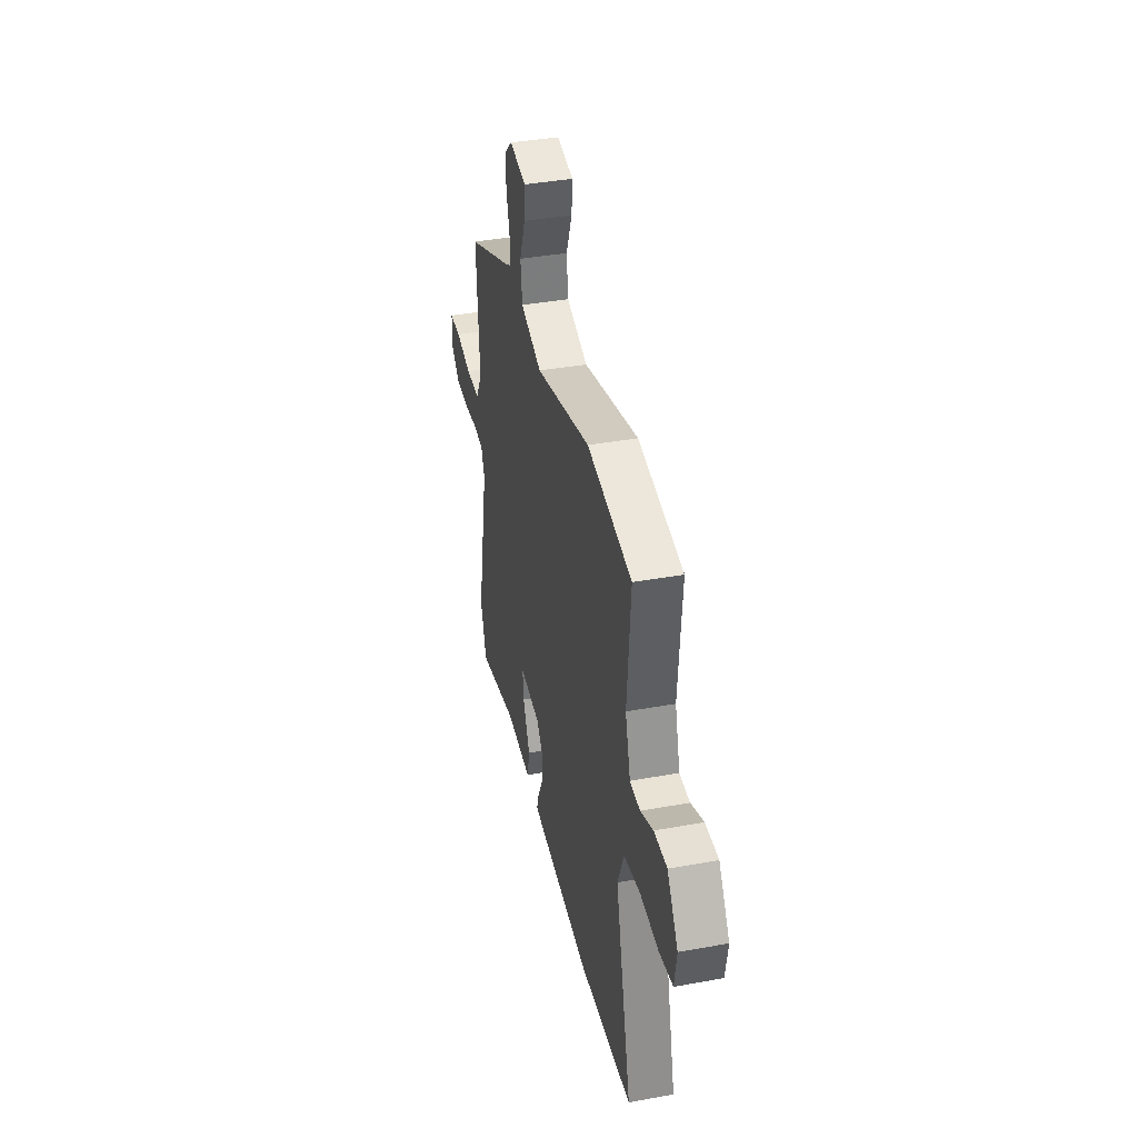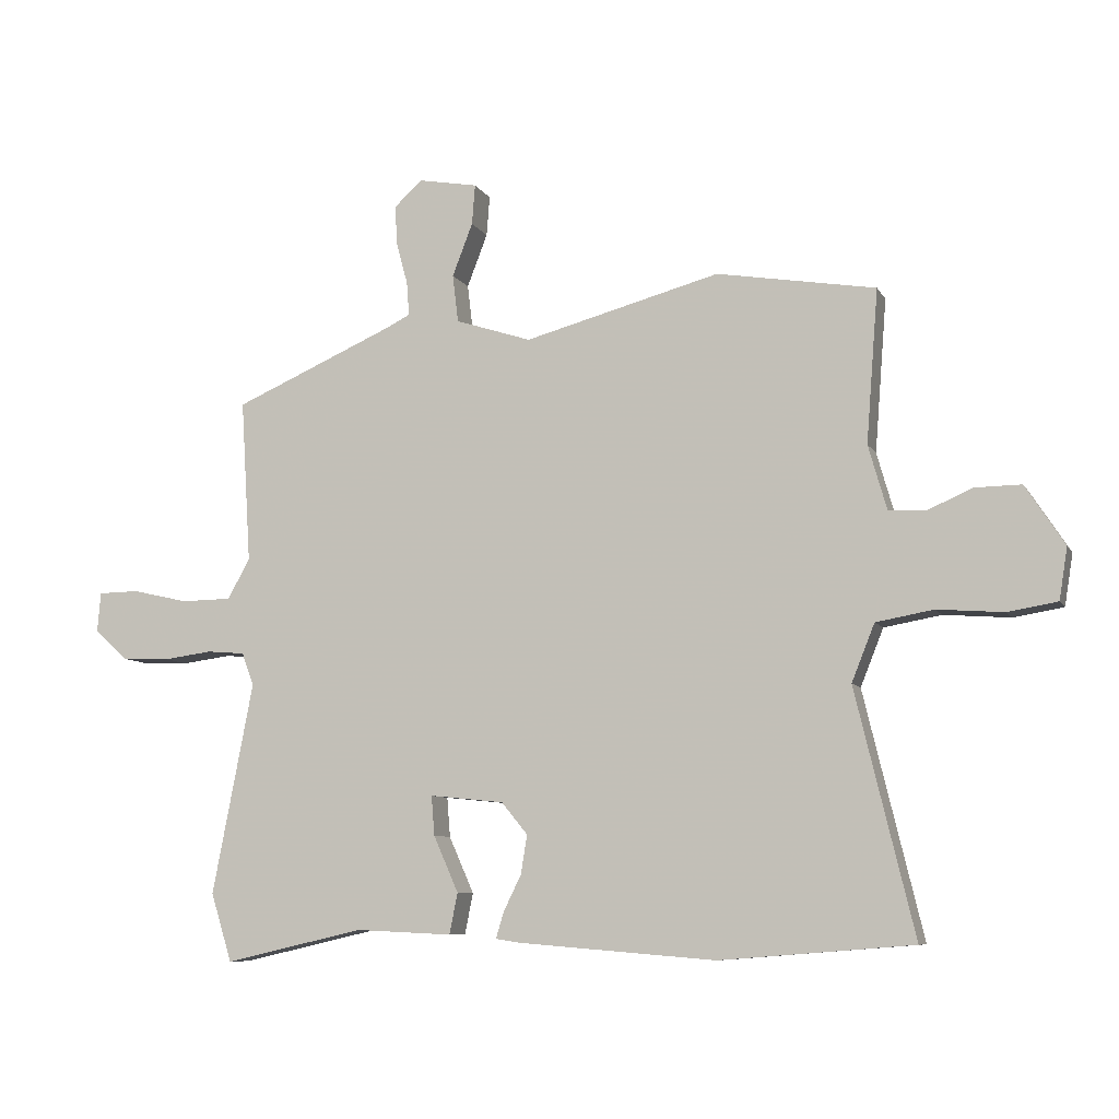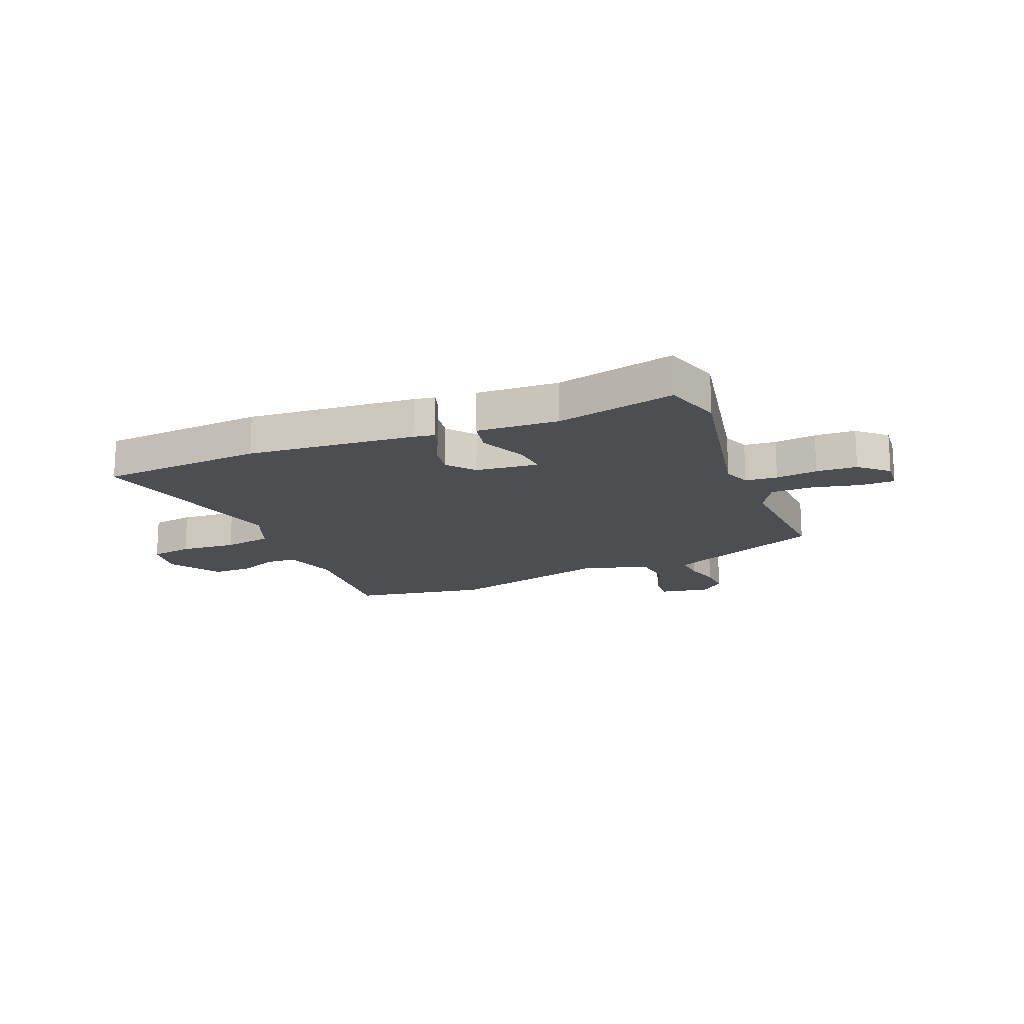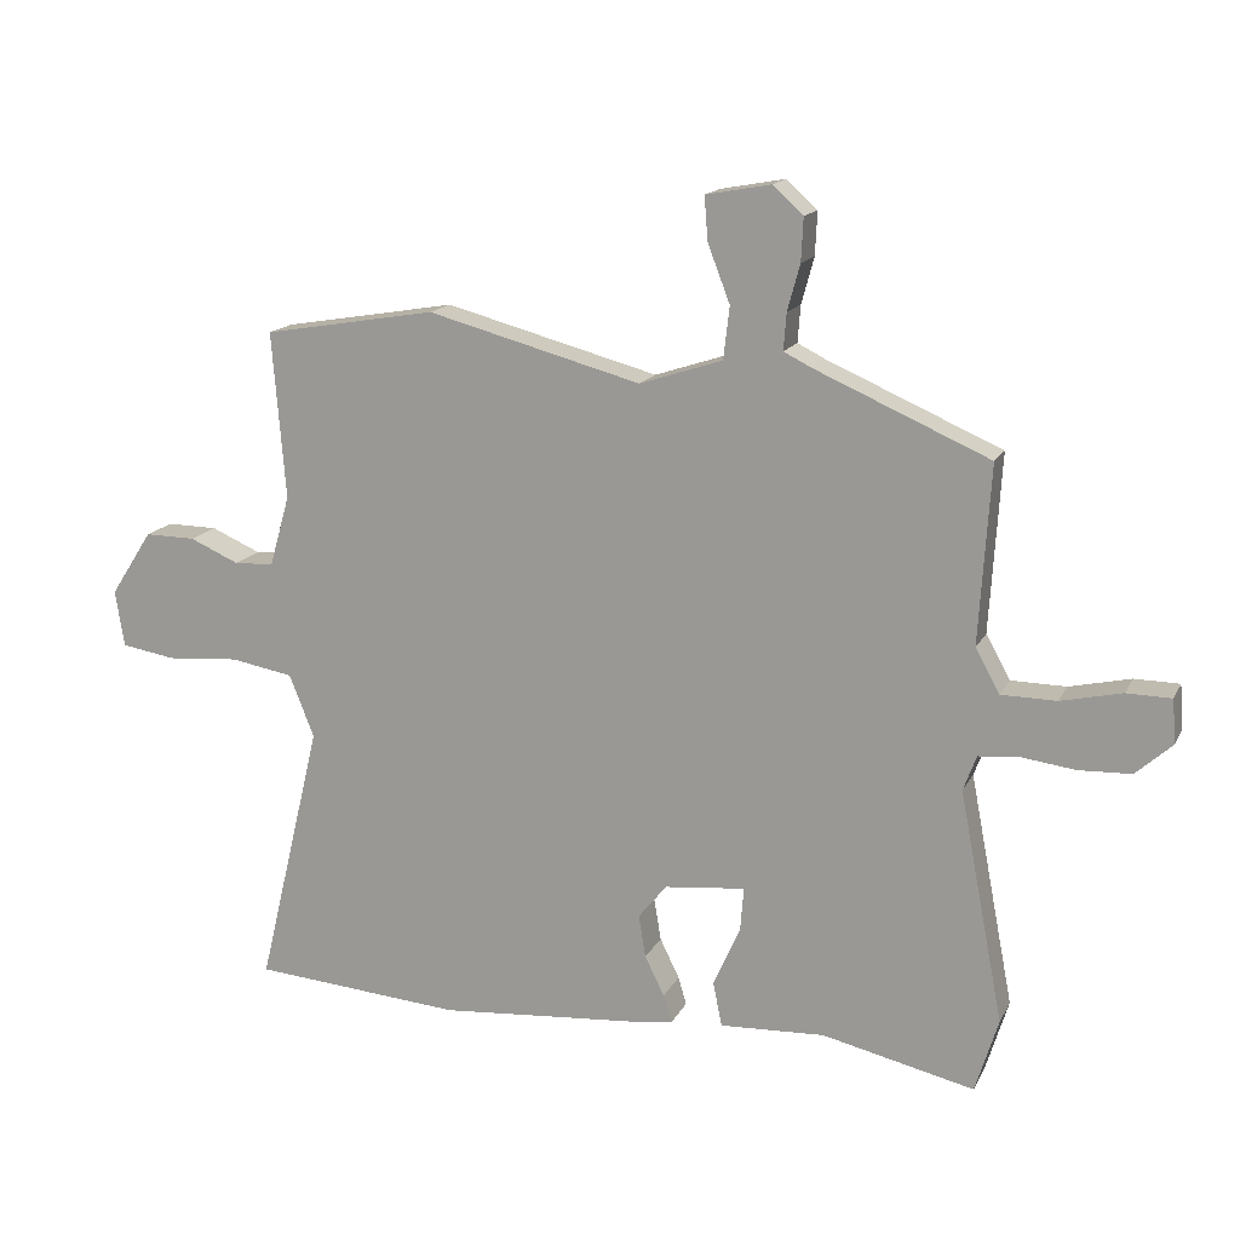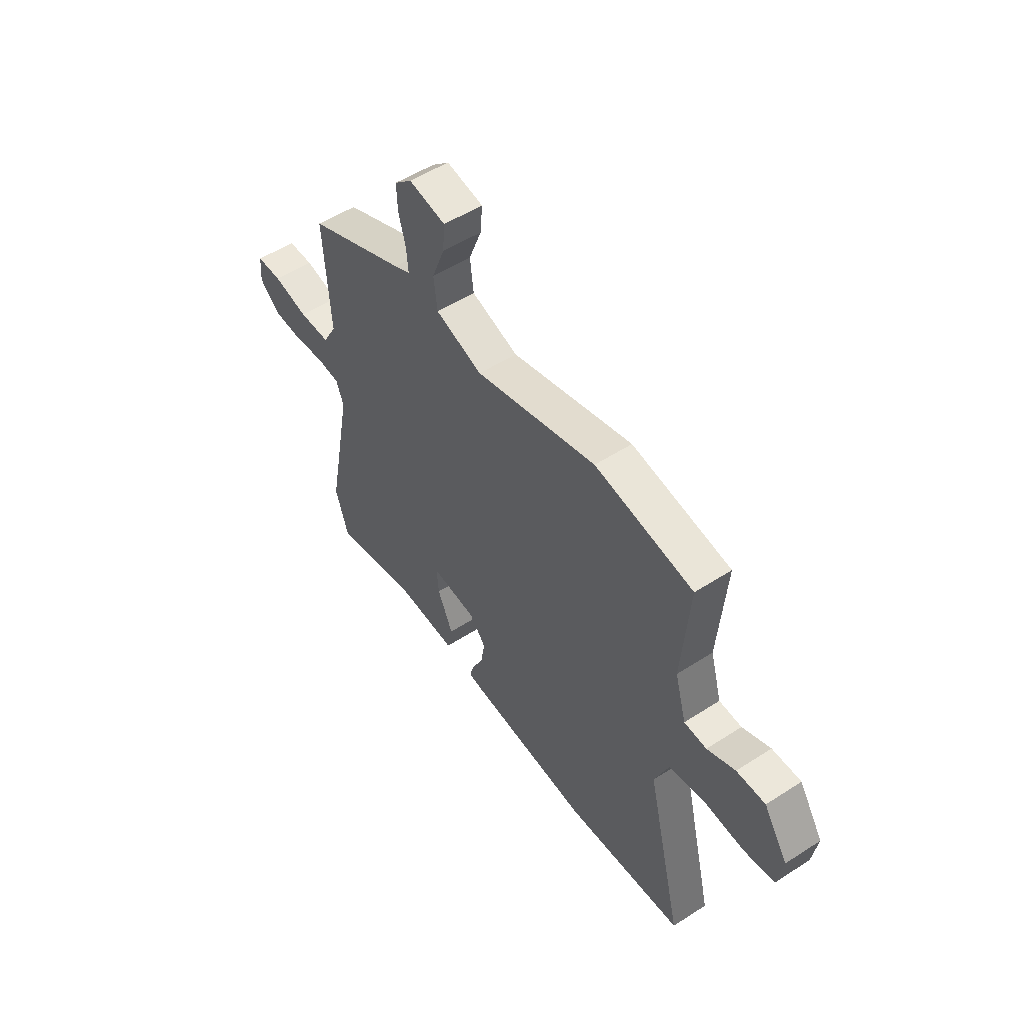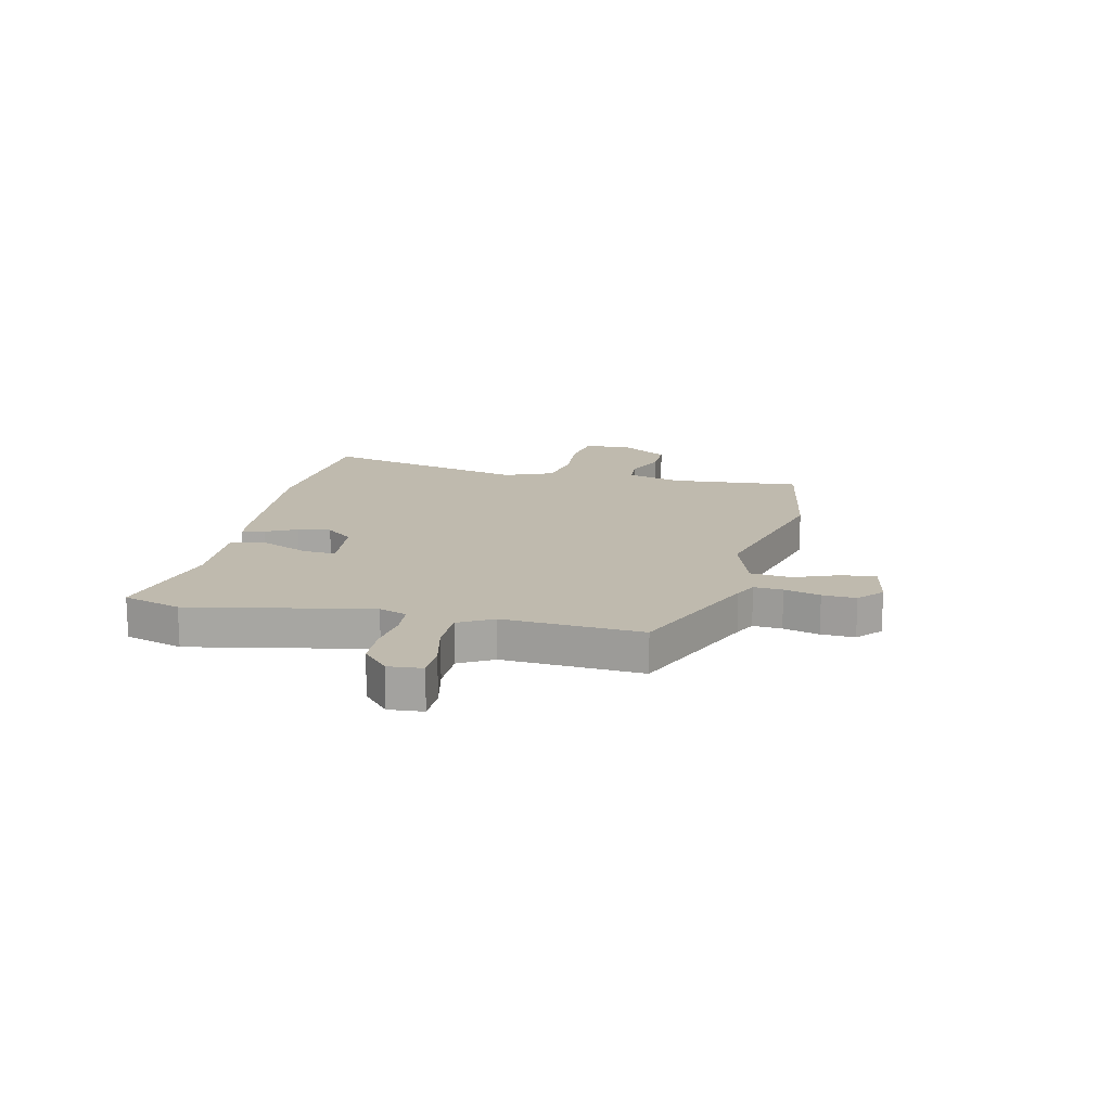
<metadata>
{"format":"obj","ext":"obj","renderer":"f3d","projection":"perspective","resolution":1024,"background":"white","views":[{"elev":38.7,"azim":77.1,"up":"+Z"},{"elev":-8.2,"azim":17.9,"up":"+Z"},{"elev":-16.8,"azim":-158.1,"up":"+Y"},{"elev":15.5,"azim":-160.8,"up":"+Z"},{"elev":52.6,"azim":55.2,"up":"+Z"},{"elev":15.7,"azim":-77.3,"up":"+Y"}]}
</metadata>
<code>
v 0.311 0.07 0.532
v 0.56 0.07 0.49
v 0.541 0.07 0.25
v 0.57 0.07 0.148
v 0.627 0.07 0.145
v 0.698 0.07 0.176
v 0.771 0.07 0.177
v 0.832 0.07 0.083
v 0.819 0.07 0.002
v 0.741 0.07 -0.011
v 0.637 0.07 -0.003
v 0.547 0.07 -0.019
v 0.511 0.07 -0.109
v 0.603 0.07 -0.492
v 0.301 0.07 -0.516
v -0.009 0.07 -0.491
v -0.047 0.07 -0.485
v -0.035 0.07 -0.445
v -0.007 0.07 -0.388
v 0.003 0.07 -0.327
v -0.038 0.07 -0.277
v -0.154 0.07 -0.265
v -0.149 0.07 -0.327
v -0.11 0.07 -0.415
v -0.123 0.07 -0.479
v -0.274 0.07 -0.472
v -0.493 0.07 -0.522
v -0.526 0.07 -0.415
v -0.462 0.07 -0.083
v -0.481 0.07 -0.032
v -0.54 0.07 -0.027
v -0.617 0.07 -0.037
v -0.692 0.07 -0.034
v -0.744 0.07 0.013
v -0.739 0.07 0.076
v -0.675 0.07 0.077
v -0.587 0.07 0.057
v -0.508 0.07 0.058
v -0.473 0.07 0.121
v -0.489 0.07 0.377
v -0.239 0.07 0.486
v -0.199 0.07 0.506
v -0.203 0.07 0.559
v -0.221 0.07 0.625
v -0.224 0.07 0.687
v -0.18 0.07 0.727
v -0.087 0.07 0.71
v -0.092 0.07 0.647
v -0.124 0.07 0.564
v -0.115 0.07 0.489
v 0.004 0.07 0.45
v 0.311 0 0.532
v 0.56 0 0.49
v 0.541 0 0.25
v 0.57 0 0.148
v 0.627 0 0.145
v 0.698 0 0.176
v 0.771 0 0.177
v 0.832 0 0.083
v 0.819 0 0.002
v 0.741 0 -0.011
v 0.637 0 -0.003
v 0.547 0 -0.019
v 0.511 0 -0.109
v 0.603 0 -0.492
v 0.301 0 -0.516
v -0.009 0 -0.491
v -0.047 0 -0.485
v -0.035 0 -0.445
v -0.007 0 -0.388
v 0.003 0 -0.327
v -0.038 0 -0.277
v -0.154 0 -0.265
v -0.149 0 -0.327
v -0.11 0 -0.415
v -0.123 0 -0.479
v -0.274 0 -0.472
v -0.493 0 -0.522
v -0.526 0 -0.415
v -0.462 0 -0.083
v -0.481 0 -0.032
v -0.54 0 -0.027
v -0.617 0 -0.037
v -0.692 0 -0.034
v -0.744 0 0.013
v -0.739 0 0.076
v -0.675 0 0.077
v -0.587 0 0.057
v -0.508 0 0.058
v -0.473 0 0.121
v -0.489 0 0.377
v -0.239 0 0.486
v -0.199 0 0.506
v -0.203 0 0.559
v -0.221 0 0.625
v -0.224 0 0.687
v -0.18 0 0.727
v -0.087 0 0.71
v -0.092 0 0.647
v -0.124 0 0.564
v -0.115 0 0.489
v 0.004 0 0.45
f 46 47 48 49
f 46 49 50
f 43 44 45 46
f 42 43 46 50
f 41 42 50 51
f 39 40 41 51
f 34 35 36 37
f 34 37 38
f 31 32 33 34
f 30 31 34 38
f 29 30 38 39
f 26 27 28 29
f 23 24 25 26
f 22 23 26 29
f 21 22 29 39
f 16 17 18 19
f 16 19 20
f 13 14 15 16
f 12 13 16 20
f 8 9 10 11
f 8 11 12
f 5 6 7 8
f 4 5 8 12
f 3 4 12 20
f 21 39 51 1
f 3 20 21
f 1 2 3 21
f 100 99 98 97
f 101 100 97
f 97 96 95 94
f 101 97 94 93
f 102 101 93 92
f 102 92 91 90
f 88 87 86 85
f 89 88 85
f 85 84 83 82
f 89 85 82 81
f 90 89 81 80
f 80 79 78 77
f 77 76 75 74
f 80 77 74 73
f 90 80 73 72
f 70 69 68 67
f 71 70 67
f 67 66 65 64
f 71 67 64 63
f 62 61 60 59
f 63 62 59
f 59 58 57 56
f 63 59 56 55
f 71 63 55 54
f 52 102 90 72
f 72 71 54
f 72 54 53 52
f 1 52 53 2
f 2 53 54 3
f 3 54 55 4
f 4 55 56 5
f 5 56 57 6
f 6 57 58 7
f 7 58 59 8
f 8 59 60 9
f 9 60 61 10
f 10 61 62 11
f 11 62 63 12
f 12 63 64 13
f 13 64 65 14
f 14 65 66 15
f 15 66 67 16
f 16 67 68 17
f 17 68 69 18
f 18 69 70 19
f 19 70 71 20
f 20 71 72 21
f 21 72 73 22
f 22 73 74 23
f 23 74 75 24
f 24 75 76 25
f 25 76 77 26
f 26 77 78 27
f 27 78 79 28
f 28 79 80 29
f 29 80 81 30
f 30 81 82 31
f 31 82 83 32
f 32 83 84 33
f 33 84 85 34
f 34 85 86 35
f 35 86 87 36
f 36 87 88 37
f 37 88 89 38
f 38 89 90 39
f 39 90 91 40
f 40 91 92 41
f 41 92 93 42
f 42 93 94 43
f 43 94 95 44
f 44 95 96 45
f 45 96 97 46
f 46 97 98 47
f 47 98 99 48
f 48 99 100 49
f 49 100 101 50
f 50 101 102 51
f 51 102 52 1

</code>
